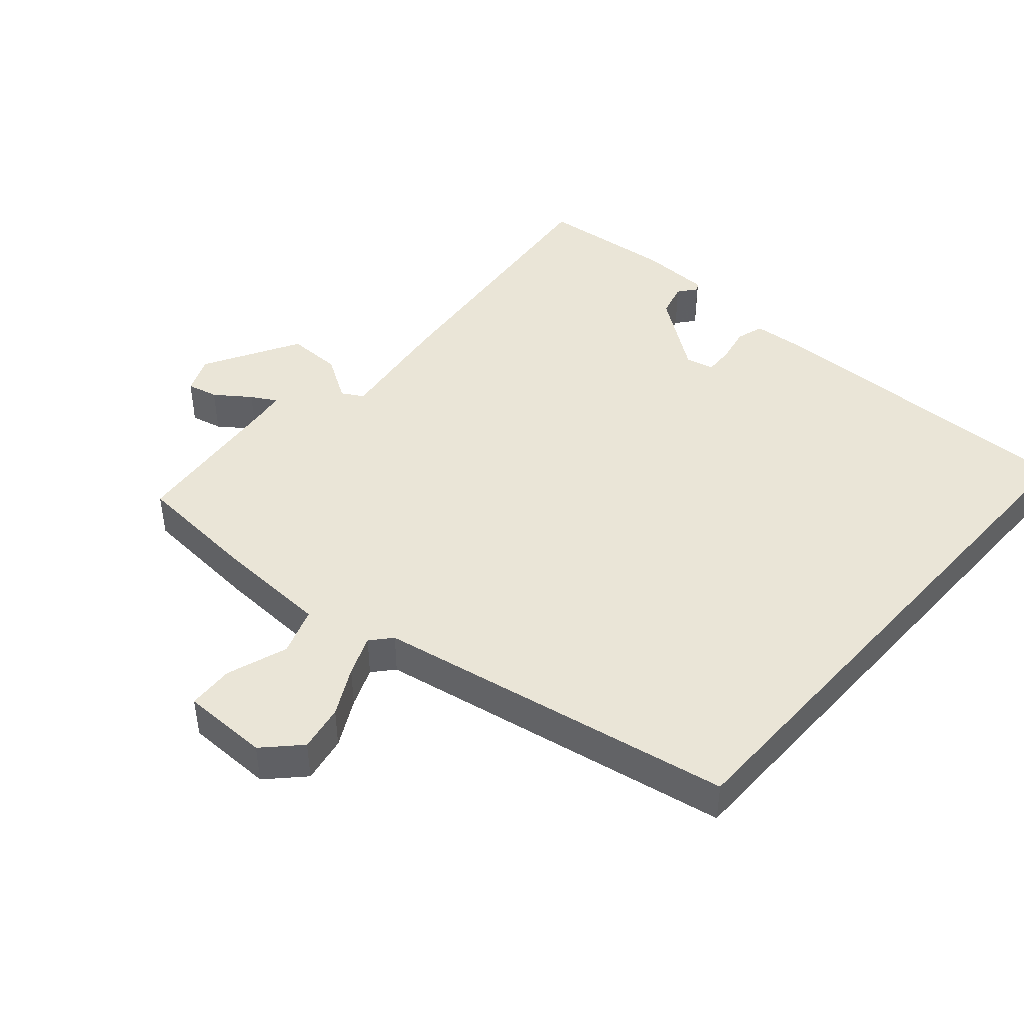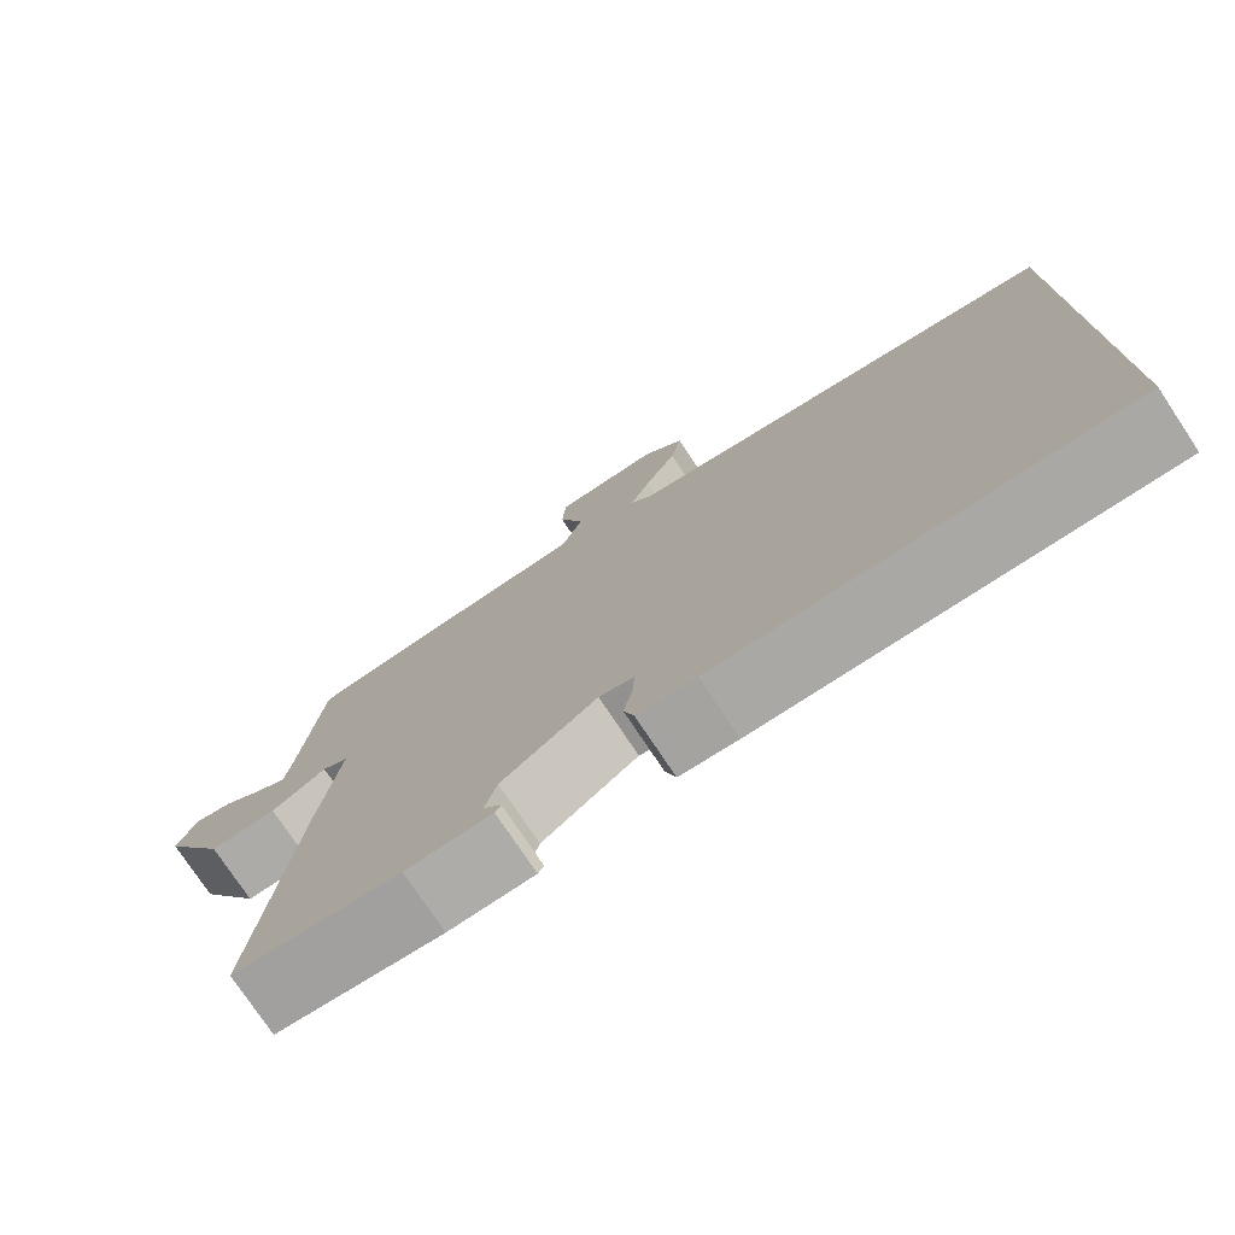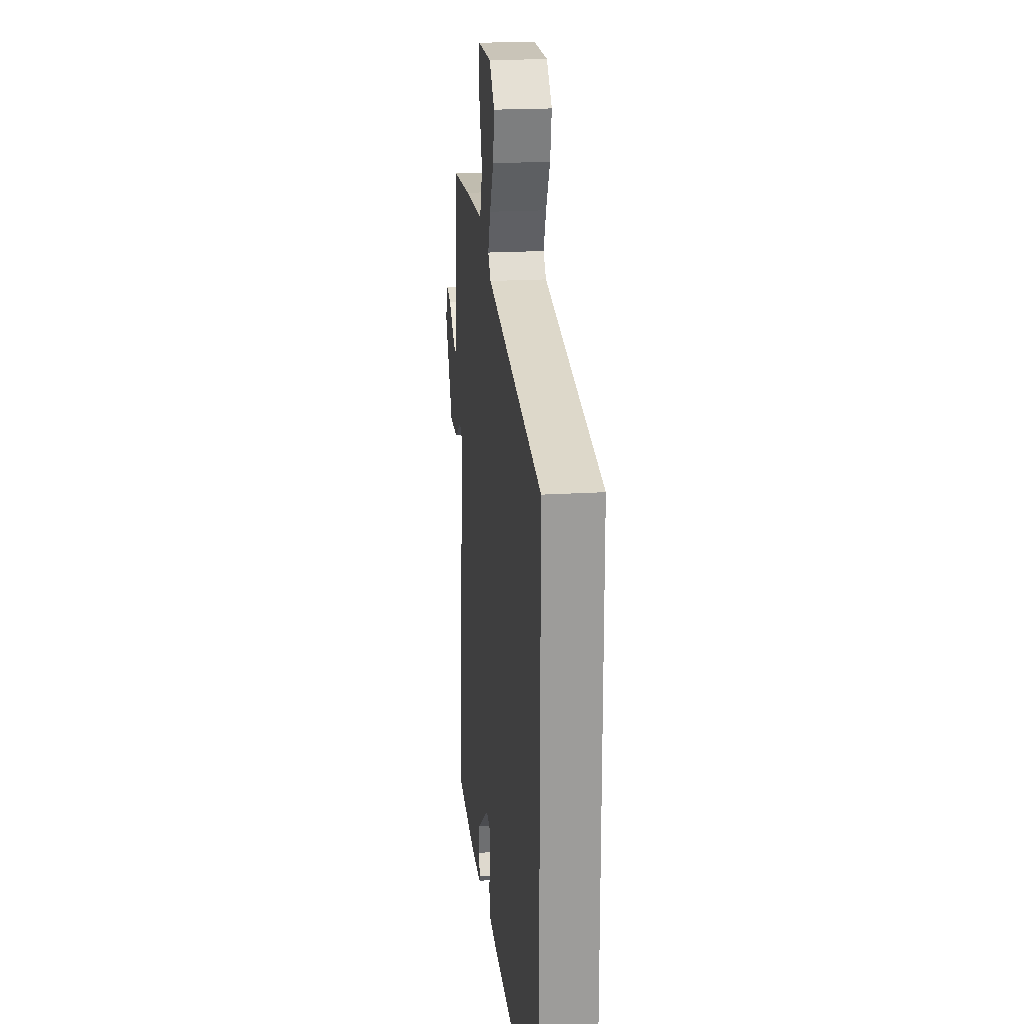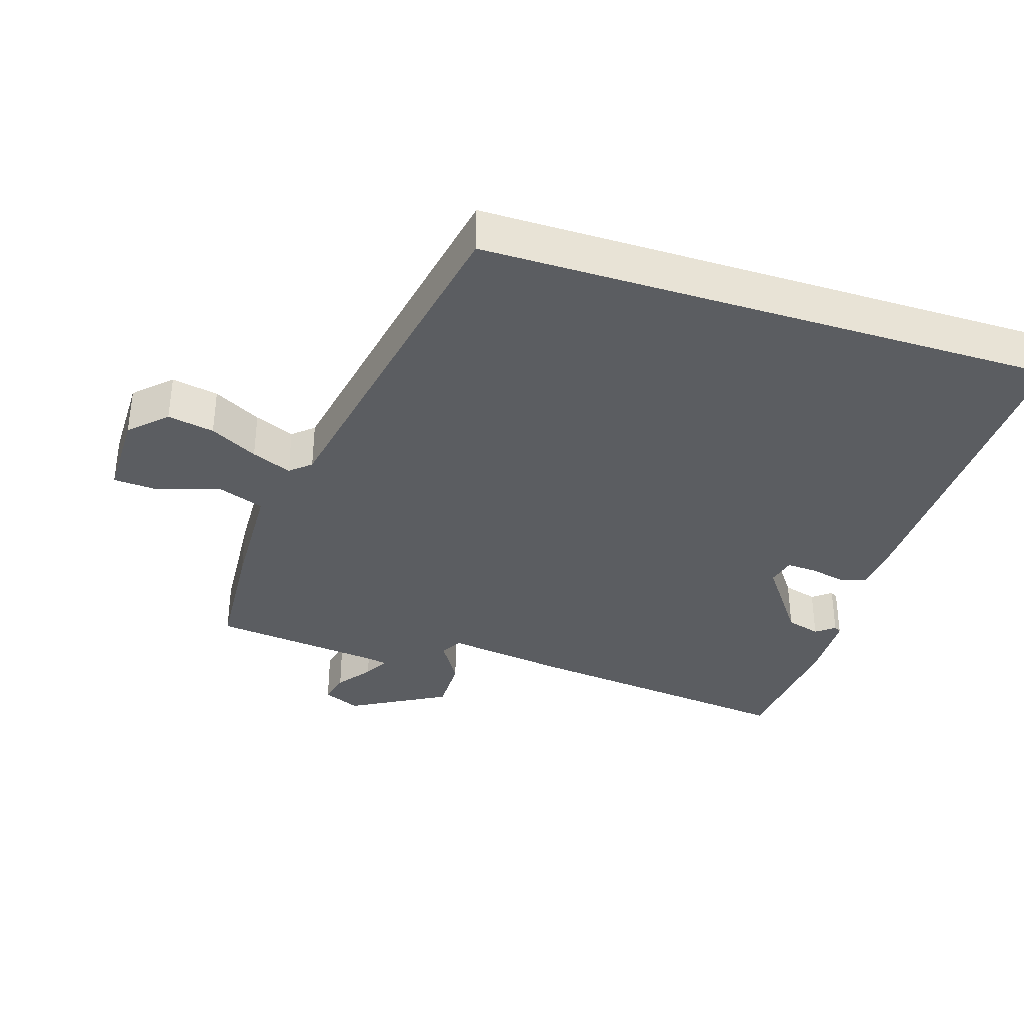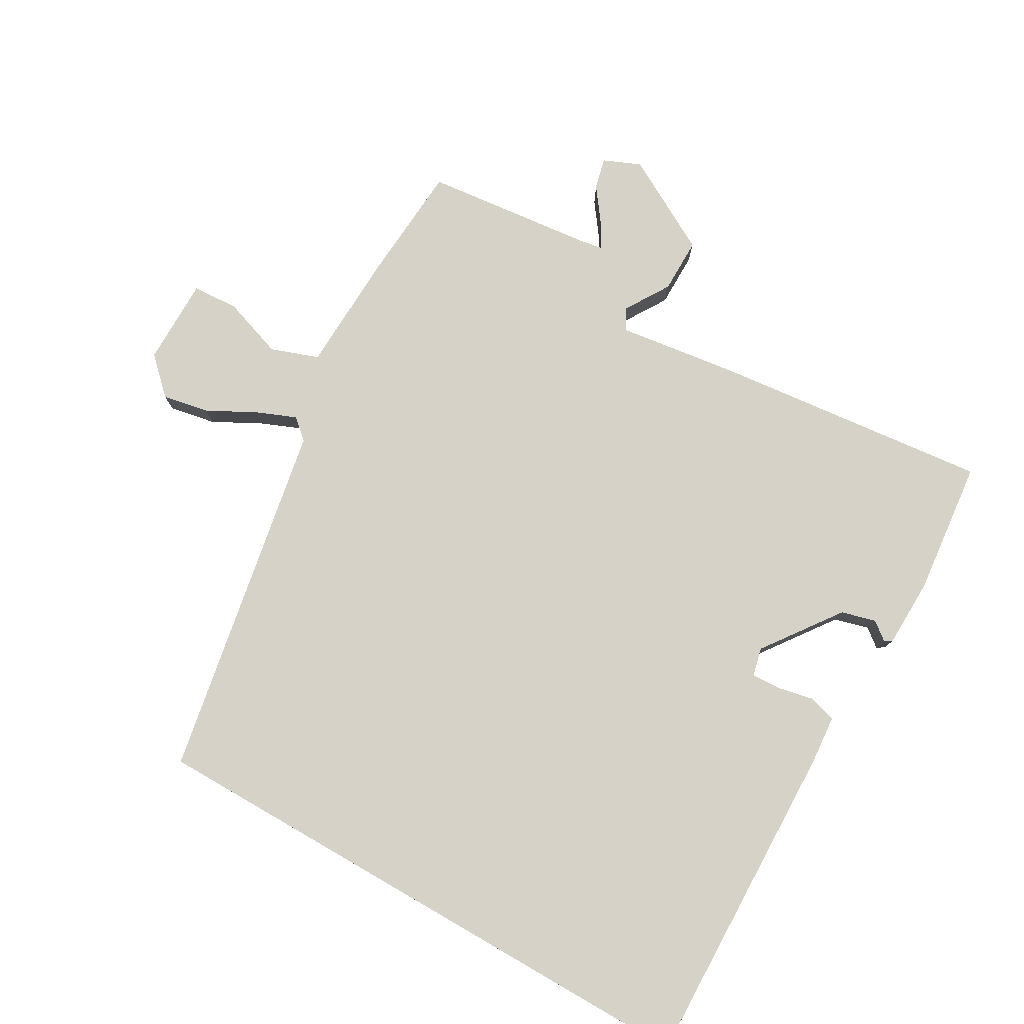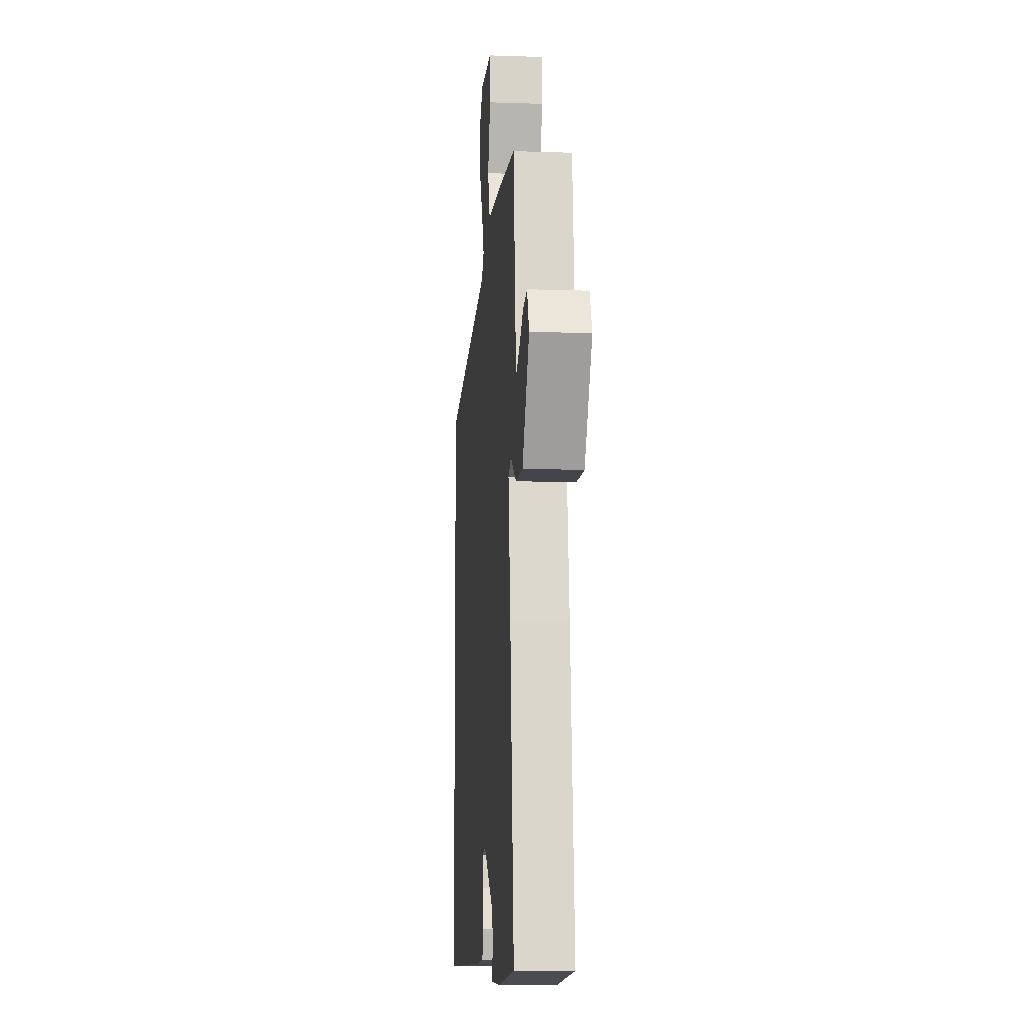
<metadata>
{"format":"obj","ext":"obj","renderer":"f3d","projection":"perspective","resolution":1024,"background":"white","views":[{"elev":44.4,"azim":41.7,"up":"+Y"},{"elev":-76.2,"azim":33.6,"up":"+Z"},{"elev":20.2,"azim":83.6,"up":"+Z"},{"elev":-36.1,"azim":72.4,"up":"+Y"},{"elev":78.0,"azim":120.0,"up":"+Y"},{"elev":-9.3,"azim":-95.2,"up":"+Z"}]}
</metadata>
<code>
v -0.496 0.07 0.488
v -0.318 0.07 0.5
v -0.148 0.07 0.506
v -0.123 0.07 0.575
v -0.153 0.07 0.664
v -0.149 0.07 0.731
v -0.022 0.07 0.731
v 0.027 0.07 0.68
v 0.014 0.07 0.612
v -0.023 0.07 0.543
v -0.047 0.07 0.485
v -0.021 0.07 0.455
v 0.5 0.07 0.357
v 0.5 0.07 -0.485
v 0.019 0.07 -0.472
v -0.05 0.07 -0.466
v -0.062 0.07 -0.426
v -0.051 0.07 -0.374
v -0.049 0.07 -0.331
v -0.09 0.07 -0.321
v -0.202 0.07 -0.402
v -0.216 0.07 -0.452
v -0.195 0.07 -0.479
v -0.202 0.07 -0.49
v -0.303 0.07 -0.492
v -0.498 0.07 -0.471
v -0.454 0.07 -0.068
v -0.43 0.07 0.106
v -0.461 0.07 0.124
v -0.526 0.07 0.084
v -0.606 0.07 0.084
v -0.683 0.07 0.223
v -0.66 0.07 0.277
v -0.615 0.07 0.266
v -0.565 0.07 0.229
v -0.529 0.07 0.208
v -0.523 0.07 0.244
v -0.496 0 0.488
v -0.318 0 0.5
v -0.148 0 0.506
v -0.123 0 0.575
v -0.153 0 0.664
v -0.149 0 0.731
v -0.022 0 0.731
v 0.027 0 0.68
v 0.014 0 0.612
v -0.023 0 0.543
v -0.047 0 0.485
v -0.021 0 0.455
v 0.5 0 0.357
v 0.5 0 -0.485
v 0.019 0 -0.472
v -0.05 0 -0.466
v -0.062 0 -0.426
v -0.051 0 -0.374
v -0.049 0 -0.331
v -0.09 0 -0.321
v -0.202 0 -0.402
v -0.216 0 -0.452
v -0.195 0 -0.479
v -0.202 0 -0.49
v -0.303 0 -0.492
v -0.498 0 -0.471
v -0.454 0 -0.068
v -0.43 0 0.106
v -0.461 0 0.124
v -0.526 0 0.084
v -0.606 0 0.084
v -0.683 0 0.223
v -0.66 0 0.277
v -0.615 0 0.266
v -0.565 0 0.229
v -0.529 0 0.208
v -0.523 0 0.244
f 32 33 34 35
f 32 35 36
f 29 30 31 32
f 29 32 36
f 28 29 36 37
f 26 27 28
f 25 26 28
f 22 23 24 25
f 21 22 25 28
f 20 21 28
f 19 20 28 37
f 15 16 17 18
f 15 18 19
f 12 13 14 15
f 11 12 15 19
f 7 8 9 10
f 7 10 11
f 4 5 6 7
f 3 4 7 11
f 3 11 19 37
f 1 2 3 37
f 72 71 70 69
f 73 72 69
f 69 68 67 66
f 73 69 66
f 74 73 66 65
f 65 64 63
f 65 63 62
f 62 61 60 59
f 65 62 59 58
f 65 58 57
f 74 65 57 56
f 55 54 53 52
f 56 55 52
f 52 51 50 49
f 56 52 49 48
f 47 46 45 44
f 48 47 44
f 44 43 42 41
f 48 44 41 40
f 74 56 48 40
f 74 40 39 38
f 1 38 39 2
f 2 39 40 3
f 3 40 41 4
f 4 41 42 5
f 5 42 43 6
f 6 43 44 7
f 7 44 45 8
f 8 45 46 9
f 9 46 47 10
f 10 47 48 11
f 11 48 49 12
f 12 49 50 13
f 13 50 51 14
f 14 51 52 15
f 15 52 53 16
f 16 53 54 17
f 17 54 55 18
f 18 55 56 19
f 19 56 57 20
f 20 57 58 21
f 21 58 59 22
f 22 59 60 23
f 23 60 61 24
f 24 61 62 25
f 25 62 63 26
f 26 63 64 27
f 27 64 65 28
f 28 65 66 29
f 29 66 67 30
f 30 67 68 31
f 31 68 69 32
f 32 69 70 33
f 33 70 71 34
f 34 71 72 35
f 35 72 73 36
f 36 73 74 37
f 37 74 38 1

</code>
